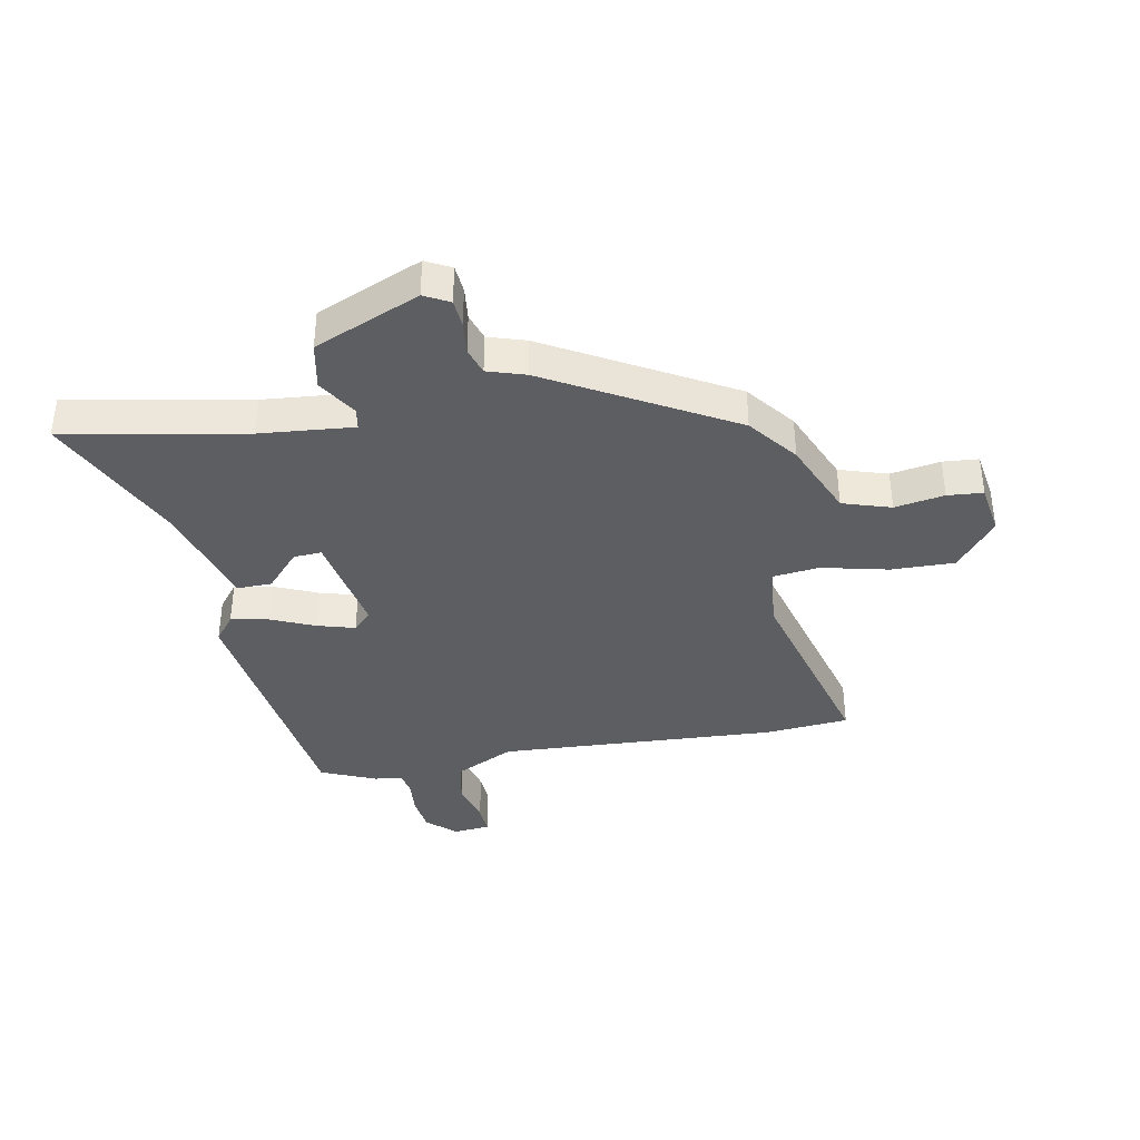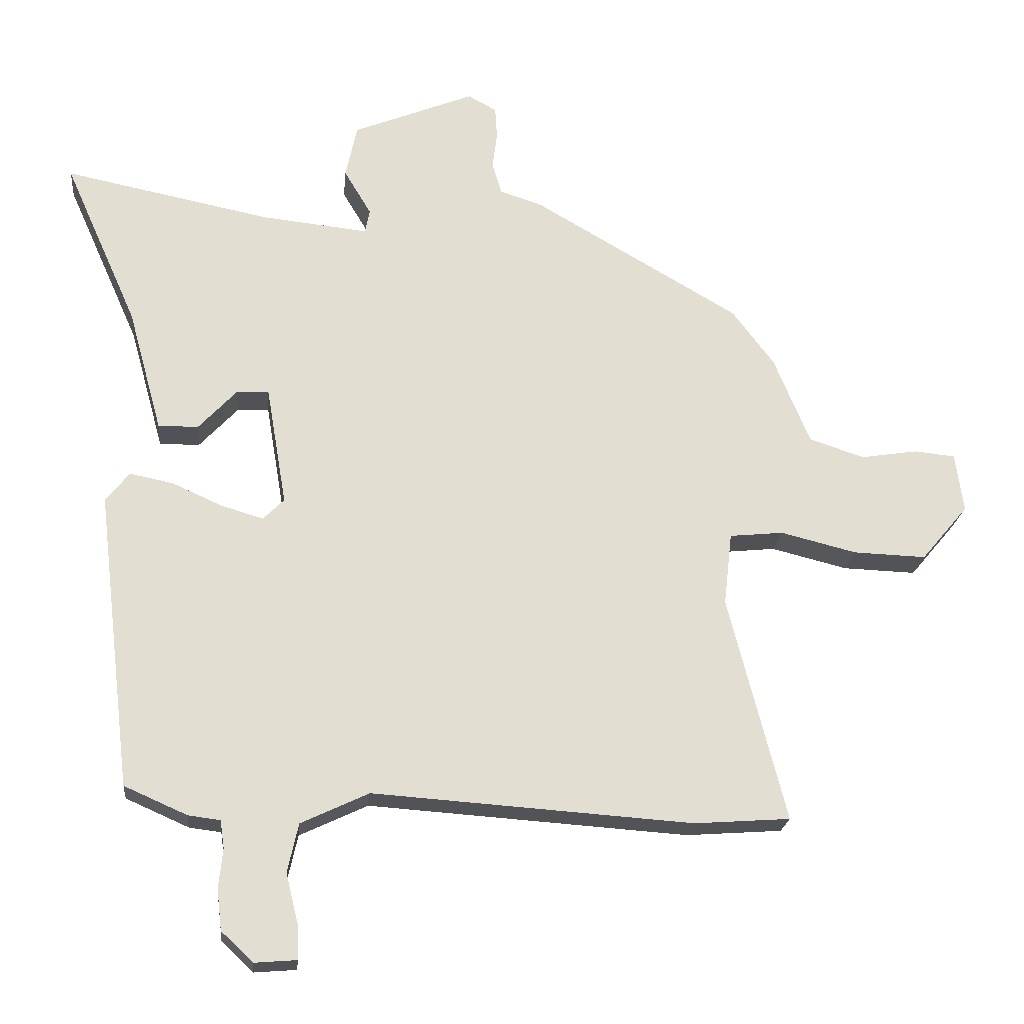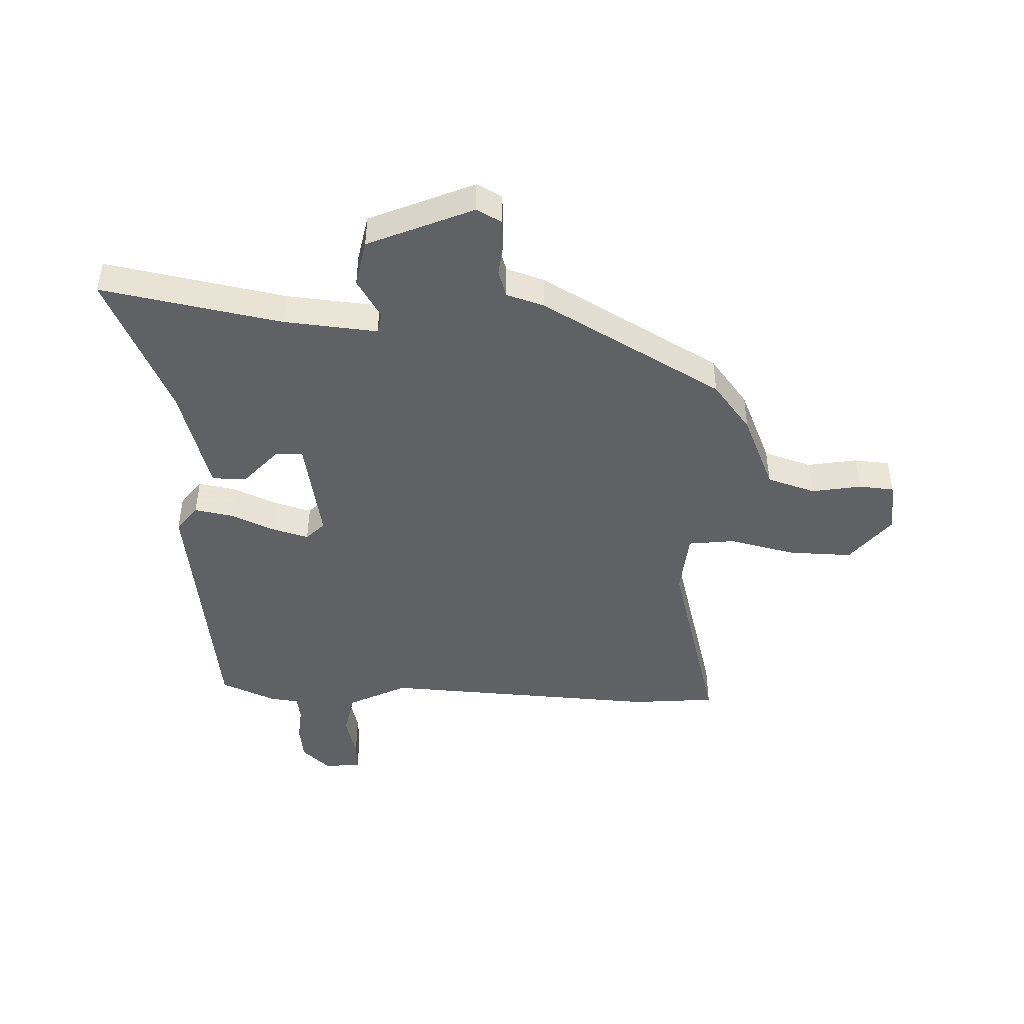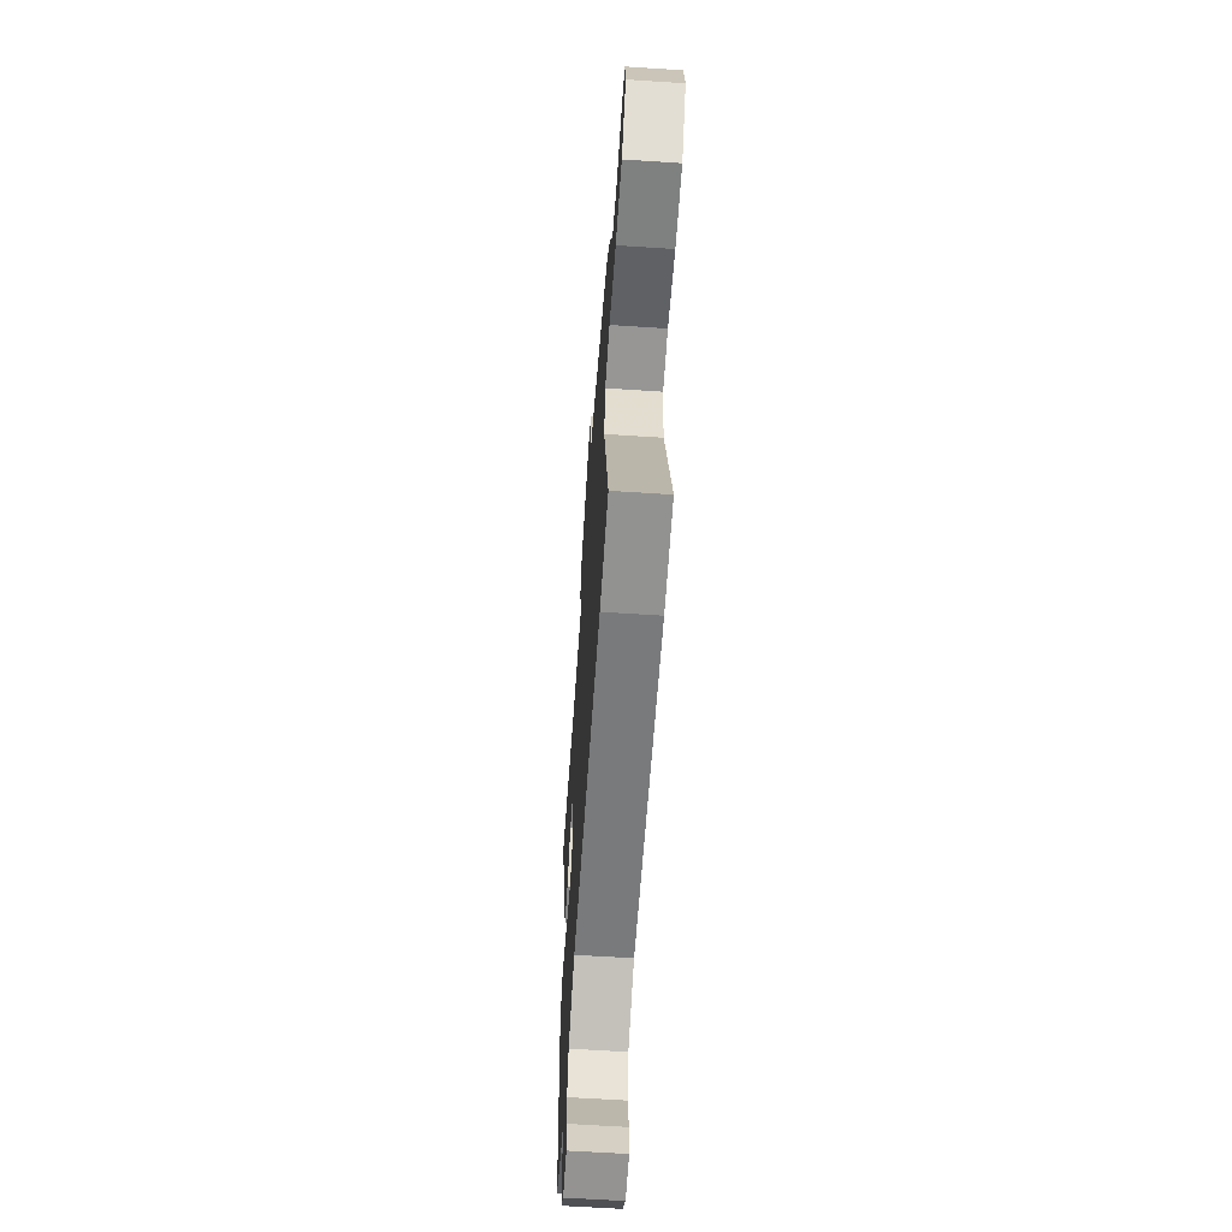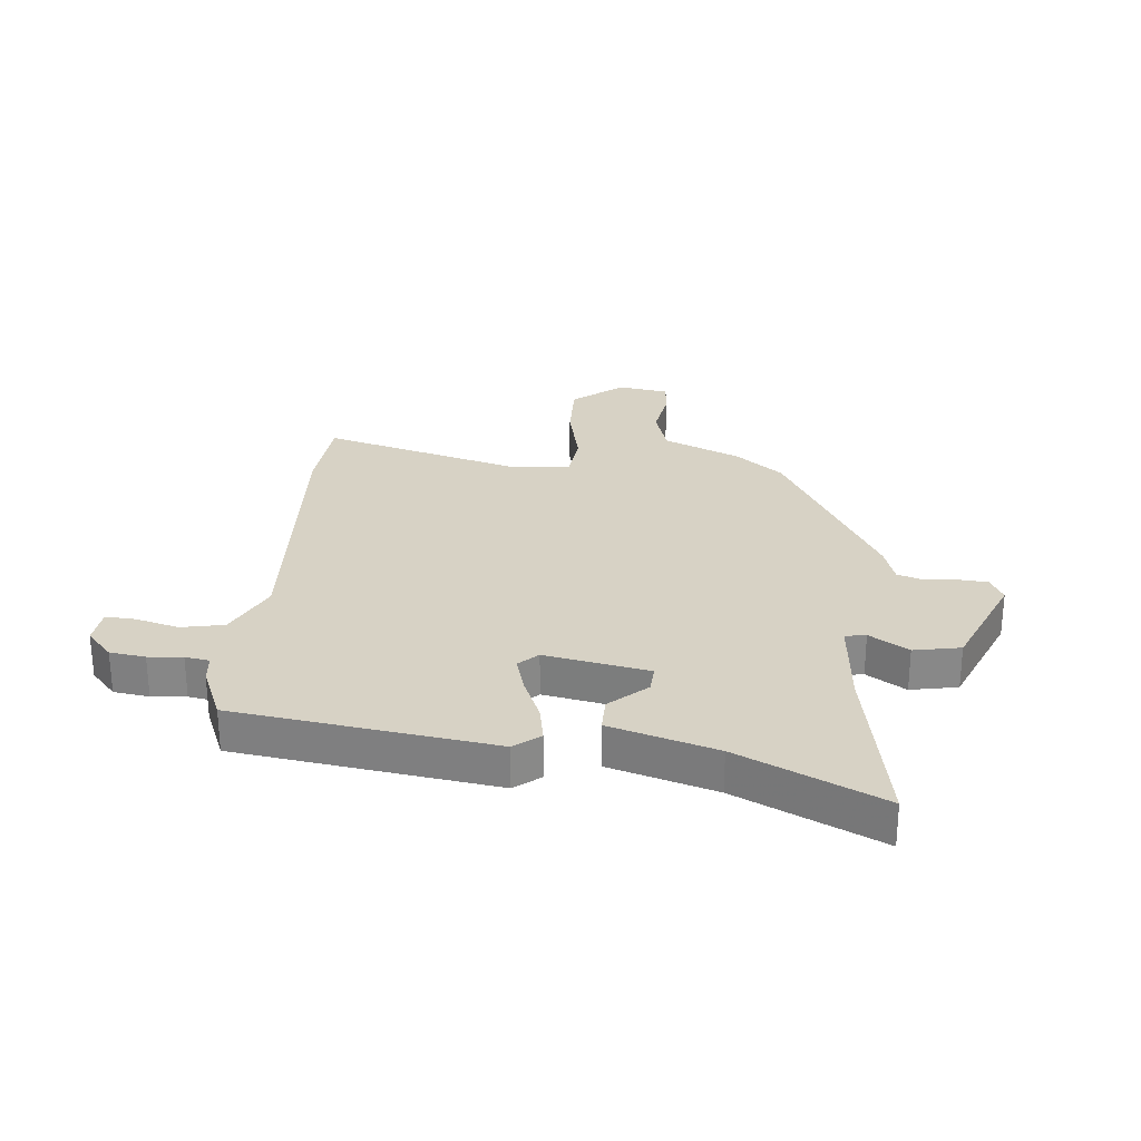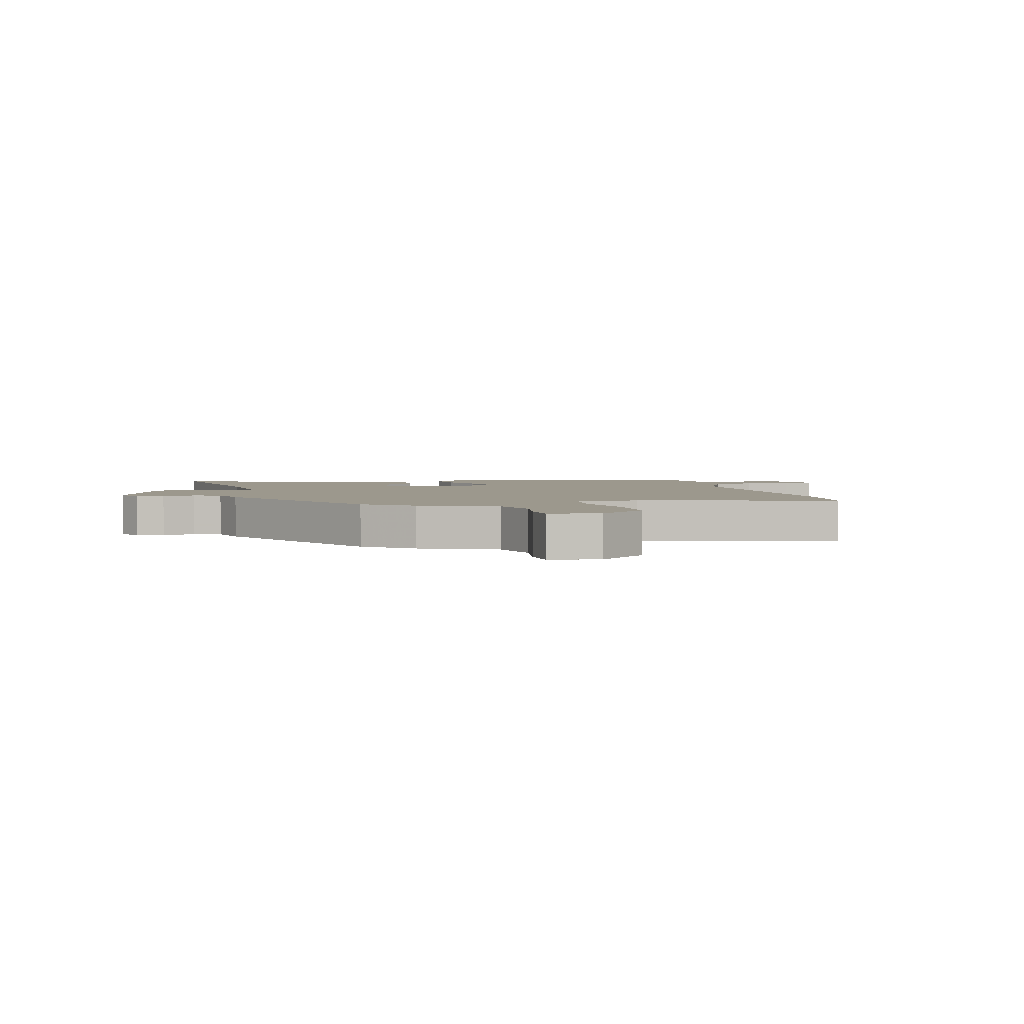
<metadata>
{"format":"obj","ext":"obj","renderer":"f3d","projection":"perspective","resolution":1024,"background":"white","views":[{"elev":-38.2,"azim":11.6,"up":"+Y"},{"elev":-21.5,"azim":-5.4,"up":"+Z"},{"elev":-46.0,"azim":-1.2,"up":"+Y"},{"elev":-62.1,"azim":86.2,"up":"+Z"},{"elev":27.6,"azim":-83.5,"up":"+Y"},{"elev":3.1,"azim":77.1,"up":"+Y"}]}
</metadata>
<code>
v -0.425 0.07 -0.472
v -0.477 0.07 -0.034
v -0.442 0.07 0.009
v -0.378 0.07 -0.004
v -0.305 0.07 -0.037
v -0.242 0.07 -0.056
v -0.211 0.07 -0.025
v -0.241 0.07 0.152
v -0.288 0.07 0.15
v -0.345 0.07 0.089
v -0.404 0.07 0.089
v -0.454 0.07 0.27
v -0.562 0.07 0.513
v -0.258 0.07 0.451
v -0.1 0.07 0.434
v -0.093 0.07 0.469
v -0.133 0.07 0.536
v -0.116 0.07 0.615
v 0.063 0.07 0.687
v 0.105 0.07 0.664
v 0.108 0.07 0.617
v 0.101 0.07 0.562
v 0.115 0.07 0.516
v 0.178 0.07 0.495
v 0.481 0.07 0.318
v 0.543 0.07 0.236
v 0.596 0.07 0.107
v 0.677 0.07 0.08
v 0.761 0.07 0.093
v 0.821 0.07 0.087
v 0.833 0.07 0
v 0.764 0.07 -0.082
v 0.657 0.07 -0.078
v 0.545 0.07 -0.05
v 0.466 0.07 -0.058
v 0.454 0.07 -0.165
v 0.539 0.07 -0.497
v 0.398 0.07 -0.507
v -0.073 0.07 -0.474
v -0.173 0.07 -0.521
v -0.189 0.07 -0.593
v -0.171 0.07 -0.666
v -0.169 0.07 -0.717
v -0.231 0.07 -0.722
v -0.278 0.07 -0.678
v -0.285 0.07 -0.618
v -0.279 0.07 -0.56
v -0.285 0.07 -0.519
v -0.332 0.07 -0.513
v -0.425 0 -0.472
v -0.477 0 -0.034
v -0.442 0 0.009
v -0.378 0 -0.004
v -0.305 0 -0.037
v -0.242 0 -0.056
v -0.211 0 -0.025
v -0.241 0 0.152
v -0.288 0 0.15
v -0.345 0 0.089
v -0.404 0 0.089
v -0.454 0 0.27
v -0.562 0 0.513
v -0.258 0 0.451
v -0.1 0 0.434
v -0.093 0 0.469
v -0.133 0 0.536
v -0.116 0 0.615
v 0.063 0 0.687
v 0.105 0 0.664
v 0.108 0 0.617
v 0.101 0 0.562
v 0.115 0 0.516
v 0.178 0 0.495
v 0.481 0 0.318
v 0.543 0 0.236
v 0.596 0 0.107
v 0.677 0 0.08
v 0.761 0 0.093
v 0.821 0 0.087
v 0.833 0 0
v 0.764 0 -0.082
v 0.657 0 -0.078
v 0.545 0 -0.05
v 0.466 0 -0.058
v 0.454 0 -0.165
v 0.539 0 -0.497
v 0.398 0 -0.507
v -0.073 0 -0.474
v -0.173 0 -0.521
v -0.189 0 -0.593
v -0.171 0 -0.666
v -0.169 0 -0.717
v -0.231 0 -0.722
v -0.278 0 -0.678
v -0.285 0 -0.618
v -0.279 0 -0.56
v -0.285 0 -0.519
v -0.332 0 -0.513
f 3 4 5
f 2 3 5
f 1 2 5
f 49 1 5
f 48 49 5
f 47 48 5 6
f 45 46 47
f 44 45 47
f 43 44 47
f 42 43 47
f 41 42 47
f 47 6 7
f 41 47 7
f 40 41 7
f 39 40 7
f 39 7 8
f 38 39 8
f 37 38 8
f 36 37 8
f 35 36 8
f 34 35 8
f 32 33 34
f 31 32 34
f 30 31 34
f 29 30 34
f 28 29 34
f 27 28 34 8
f 26 27 8
f 25 26 8
f 24 25 8
f 23 24 8
f 22 23 8 9
f 20 21 22
f 19 20 22
f 18 19 22
f 17 18 22
f 16 17 22
f 15 16 22
f 15 22 9
f 10 11 12
f 9 10 12
f 15 9 12
f 14 15 12
f 12 13 14
f 54 53 52
f 54 52 51
f 54 51 50
f 54 50 98
f 54 98 97
f 55 54 97 96
f 96 95 94
f 96 94 93
f 96 93 92
f 96 92 91
f 96 91 90
f 56 55 96
f 56 96 90
f 56 90 89
f 56 89 88
f 57 56 88
f 57 88 87
f 57 87 86
f 57 86 85
f 57 85 84
f 57 84 83
f 83 82 81
f 83 81 80
f 83 80 79
f 83 79 78
f 83 78 77
f 57 83 77 76
f 57 76 75
f 57 75 74
f 57 74 73
f 57 73 72
f 58 57 72 71
f 71 70 69
f 71 69 68
f 71 68 67
f 71 67 66
f 71 66 65
f 71 65 64
f 58 71 64
f 61 60 59
f 61 59 58
f 61 58 64
f 61 64 63
f 63 62 61
f 1 50 51 2
f 2 51 52 3
f 3 52 53 4
f 4 53 54 5
f 5 54 55 6
f 6 55 56 7
f 7 56 57 8
f 8 57 58 9
f 9 58 59 10
f 10 59 60 11
f 11 60 61 12
f 12 61 62 13
f 13 62 63 14
f 14 63 64 15
f 15 64 65 16
f 16 65 66 17
f 17 66 67 18
f 18 67 68 19
f 19 68 69 20
f 20 69 70 21
f 21 70 71 22
f 22 71 72 23
f 23 72 73 24
f 24 73 74 25
f 25 74 75 26
f 26 75 76 27
f 27 76 77 28
f 28 77 78 29
f 29 78 79 30
f 30 79 80 31
f 31 80 81 32
f 32 81 82 33
f 33 82 83 34
f 34 83 84 35
f 35 84 85 36
f 36 85 86 37
f 37 86 87 38
f 38 87 88 39
f 39 88 89 40
f 40 89 90 41
f 41 90 91 42
f 42 91 92 43
f 43 92 93 44
f 44 93 94 45
f 45 94 95 46
f 46 95 96 47
f 47 96 97 48
f 48 97 98 49
f 49 98 50 1

</code>
